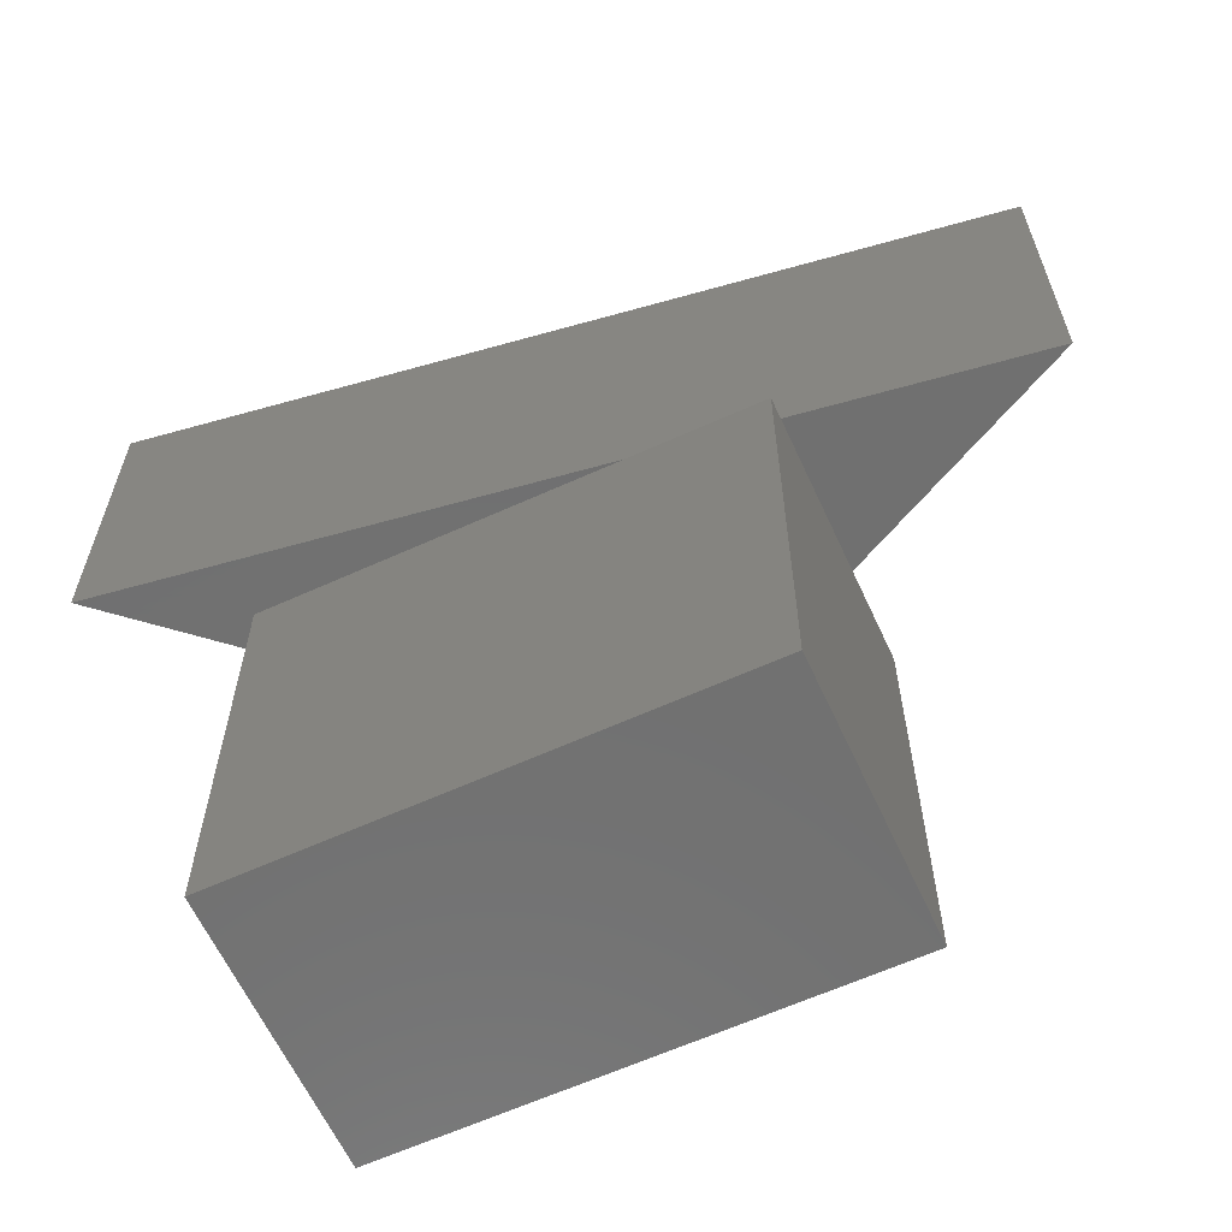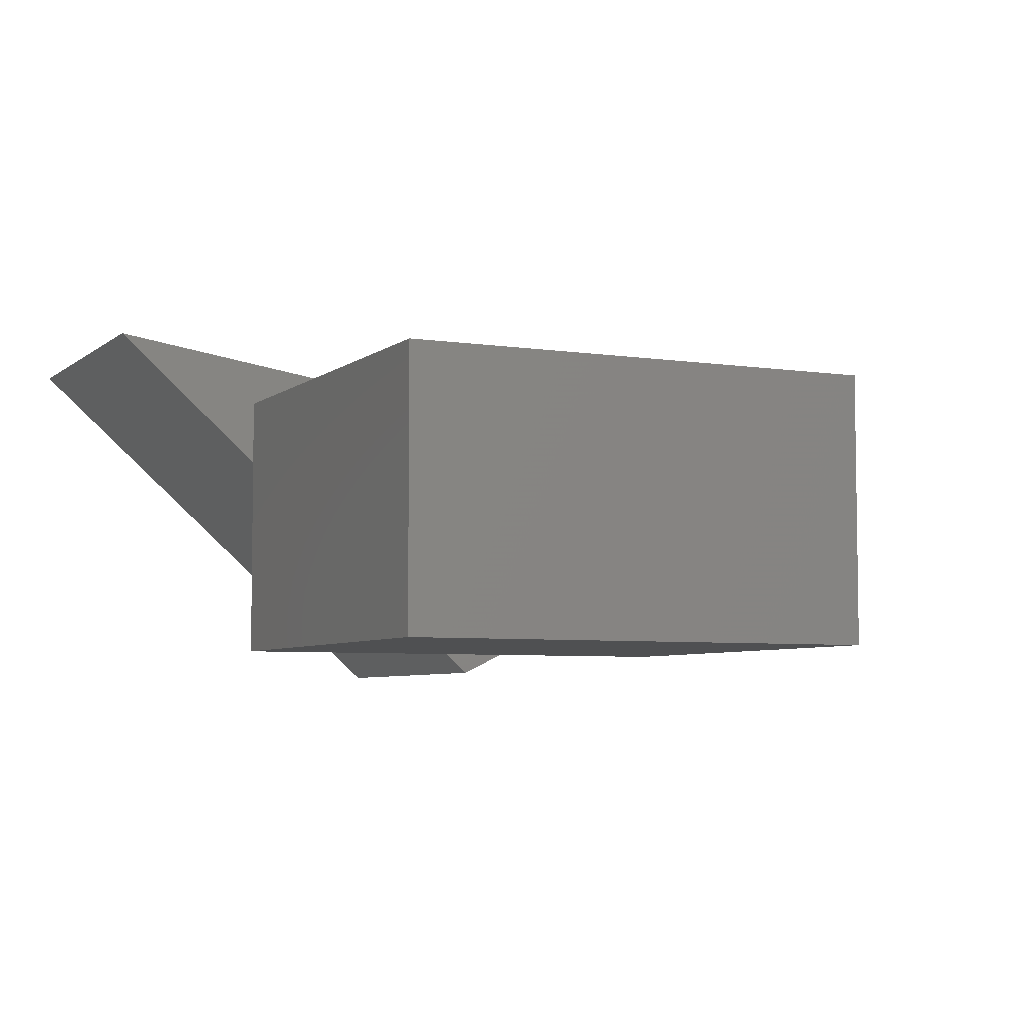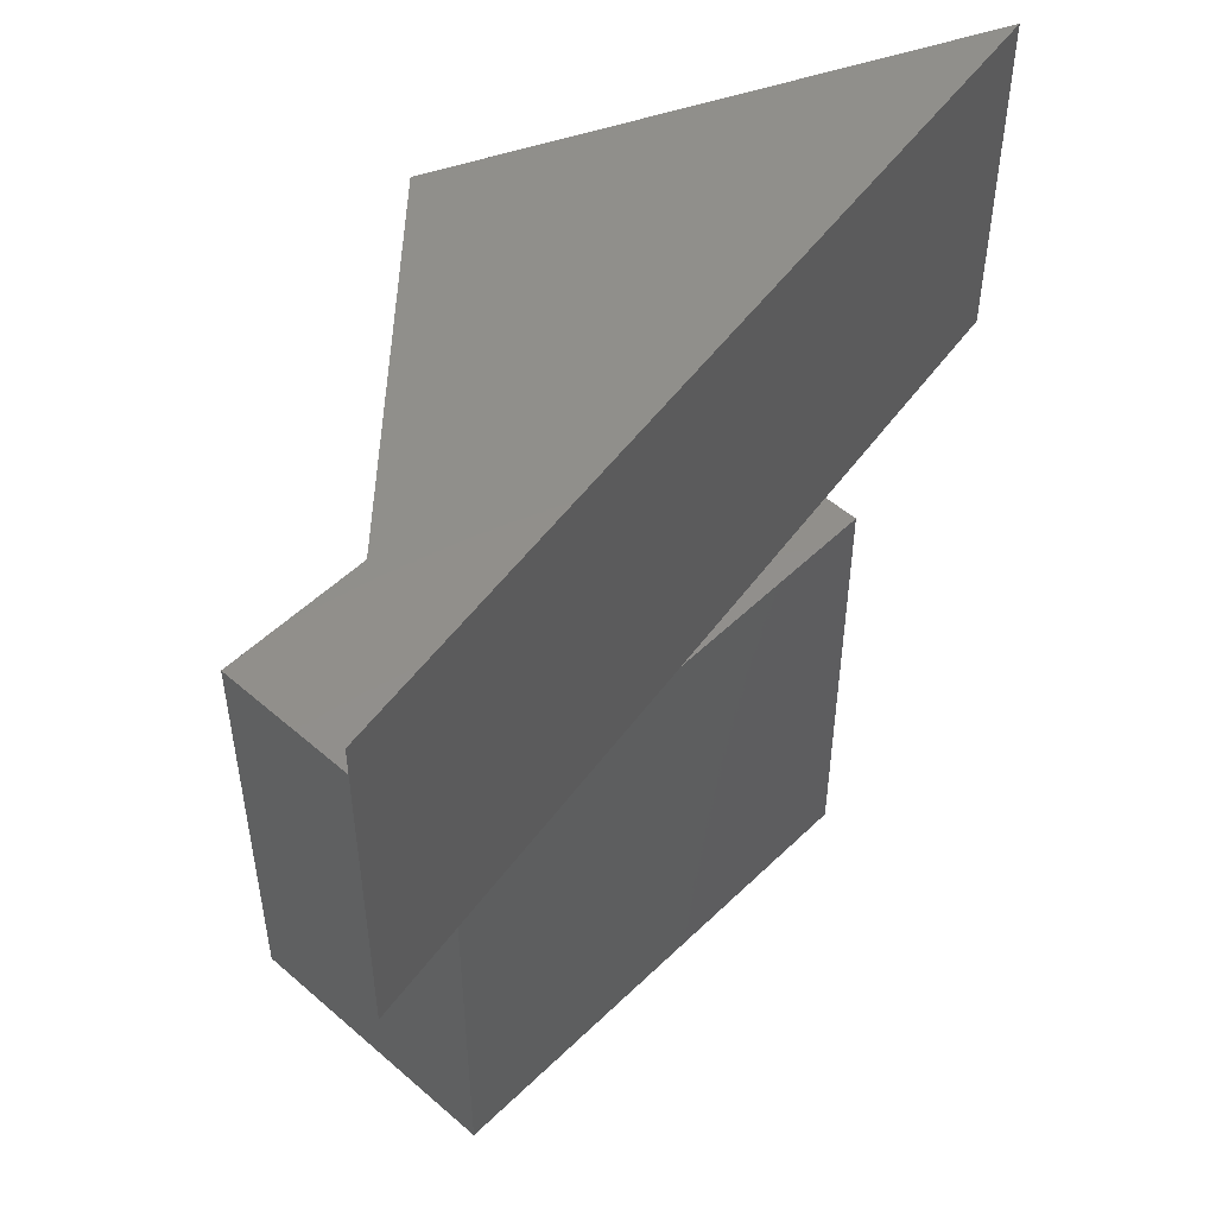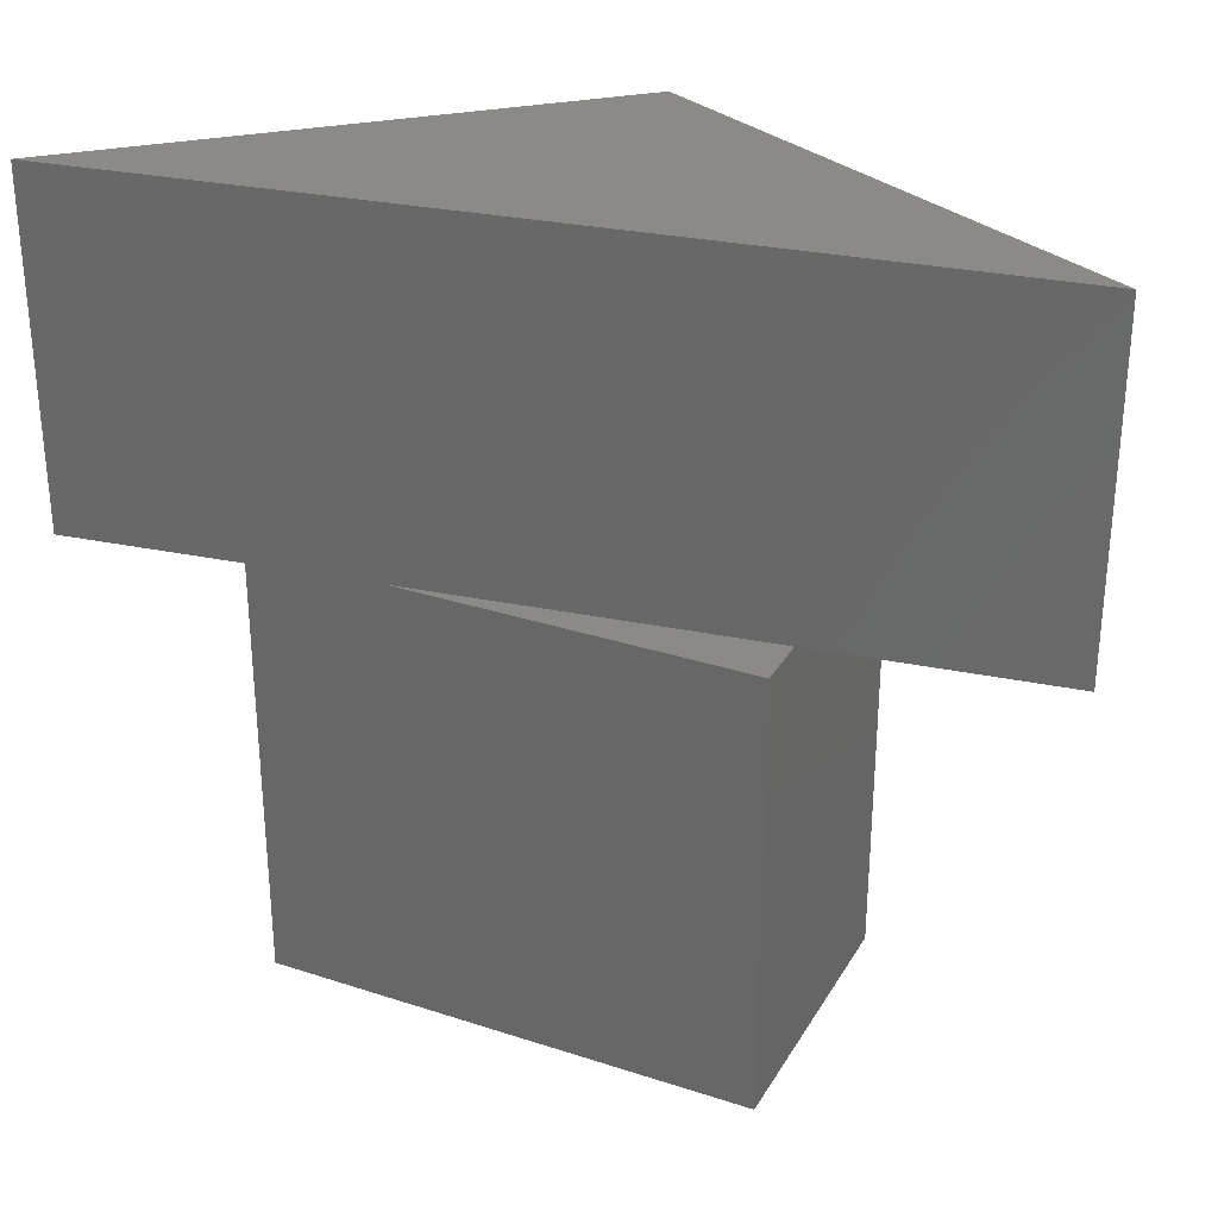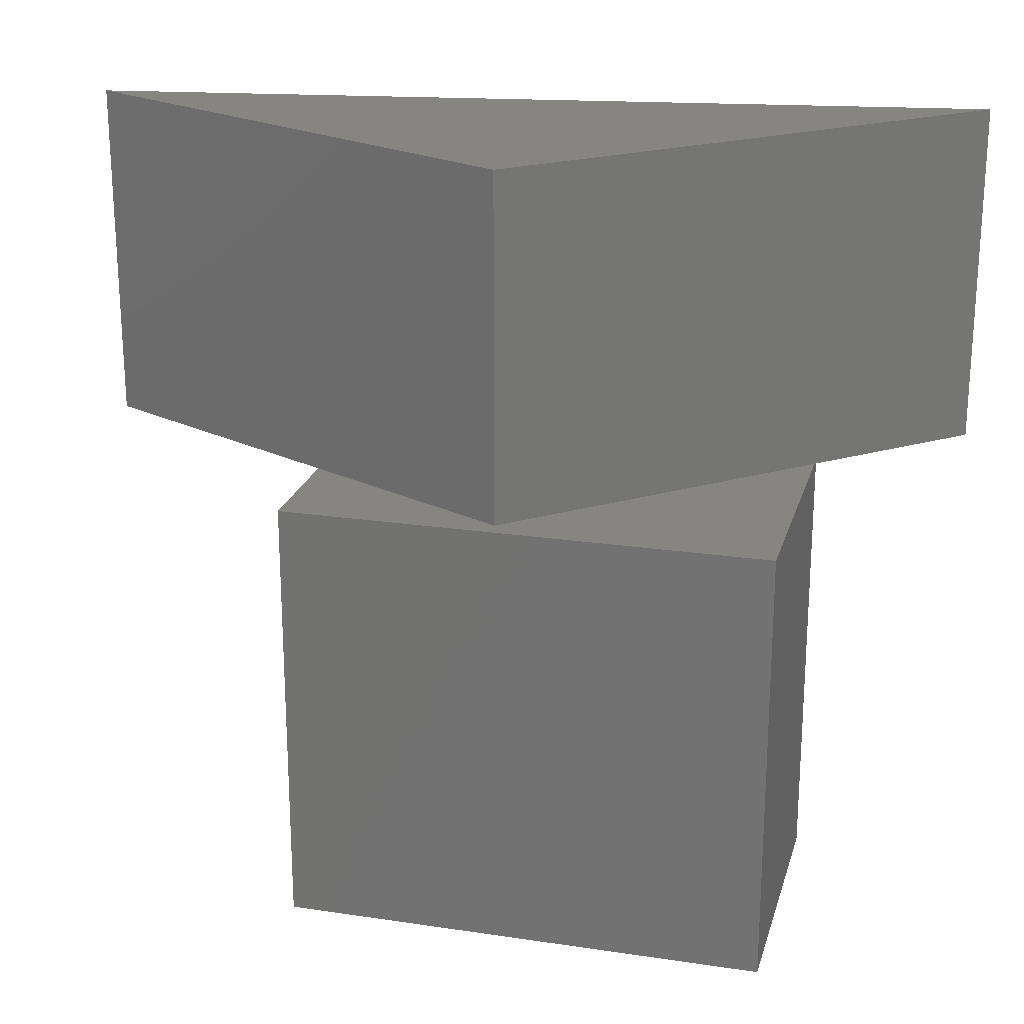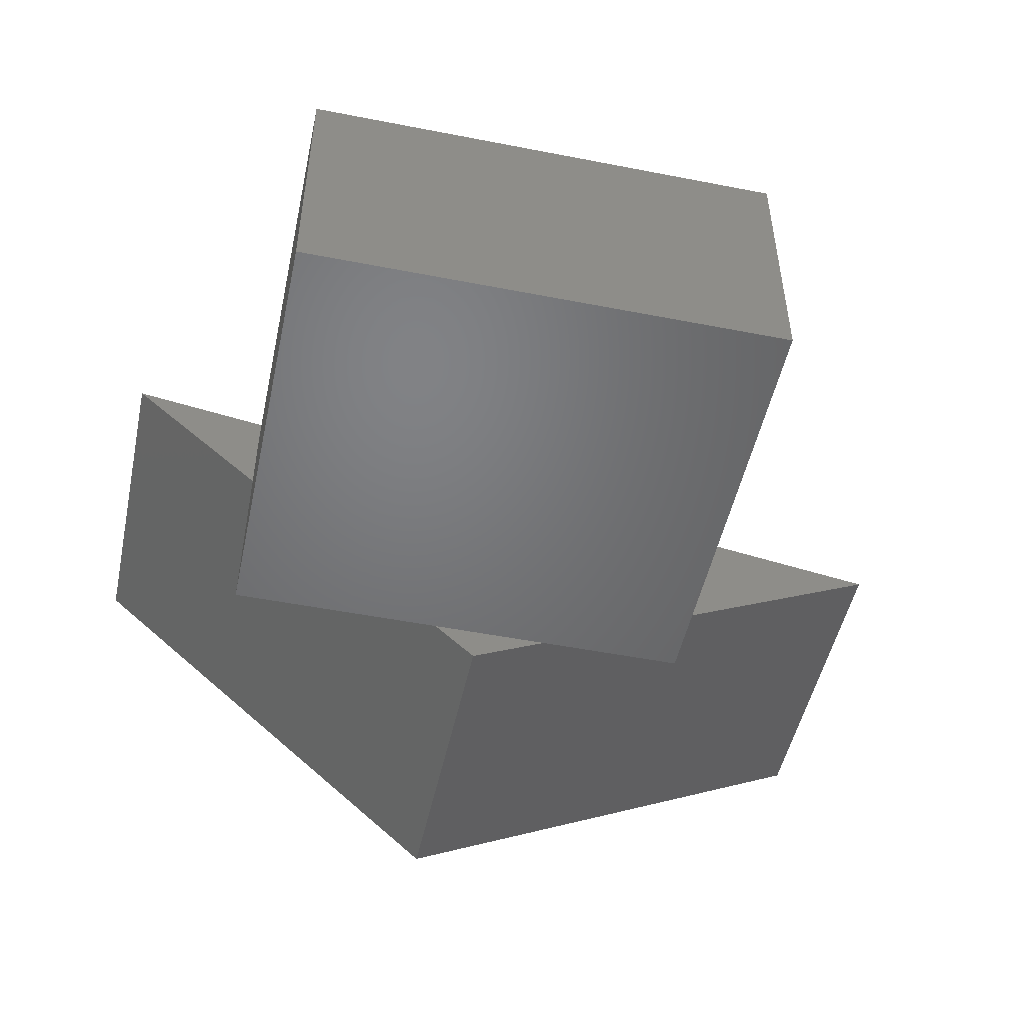
<metadata>
{"format":"stl","ext":"stl","renderer":"f3d","projection":"perspective","resolution":1024,"background":"white","views":[{"elev":-62.5,"azim":24.7,"up":"+Y"},{"elev":-5.6,"azim":-25.4,"up":"+Z"},{"elev":50.9,"azim":-46.5,"up":"+Y"},{"elev":30.6,"azim":25.3,"up":"+Y"},{"elev":22.0,"azim":-165.4,"up":"+Y"},{"elev":-50.2,"azim":-12.1,"up":"+Z"}]}
</metadata>
<code>
# stl→obj: 21 verts, 34 faces
v -0.5508 0.01464 -0.01587
v -1.005 0.01464 0.2222
v -1.005 0.01464 -0.01587
v -0.5508 0.01464 0.2222
v -1.005 0.4295 0.2222
v -1.005 0.4295 -0.01587
v -0.5508 0.4295 -0.01587
v -0.5508 0.4295 0.2222
v -1.005 0.01464 -0.03175
v -0.5508 0.01464 -0.03175
v -1.005 0.4295 -0.03175
v -0.5508 0.4295 -0.03175
v -0.7593 0.619 -0.05097
v -0.3219 0.7619 0.1607
v -0.3219 0.619 0.1607
v -0.7593 0.7619 -0.05097
v -1.14 0.7619 0.2877
v -1.14 0.619 0.2877
v -0.3219 0.4444 0.1607
v -0.7593 0.4444 -0.05097
v -1.14 0.4444 0.2877
f 1 2 3
f 1 4 2
f 3 5 6
f 3 2 5
f 7 4 1
f 7 8 4
f 1 3 9
f 1 9 10
f 8 2 4
f 8 5 2
f 6 8 7
f 6 5 8
f 3 6 11
f 3 11 9
f 7 1 10
f 7 10 12
f 12 10 9
f 12 9 11
f 6 7 12
f 6 12 11
f 13 14 15
f 13 16 14
f 15 17 18
f 15 14 17
f 18 16 13
f 18 17 16
f 13 15 19
f 13 19 20
f 17 14 16
f 15 18 21
f 15 21 19
f 18 13 20
f 18 20 21
f 21 20 19

</code>
